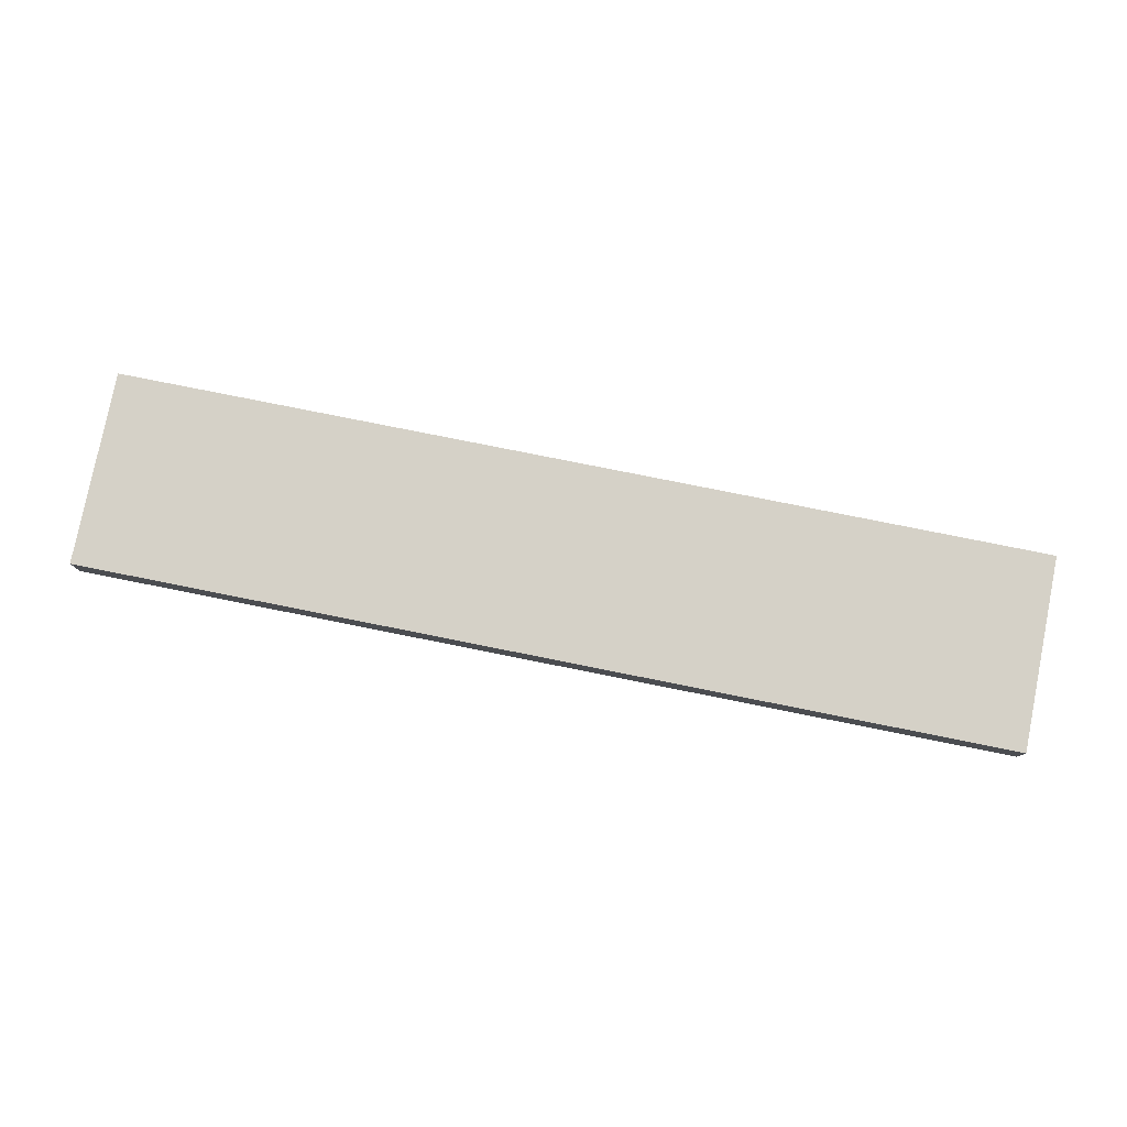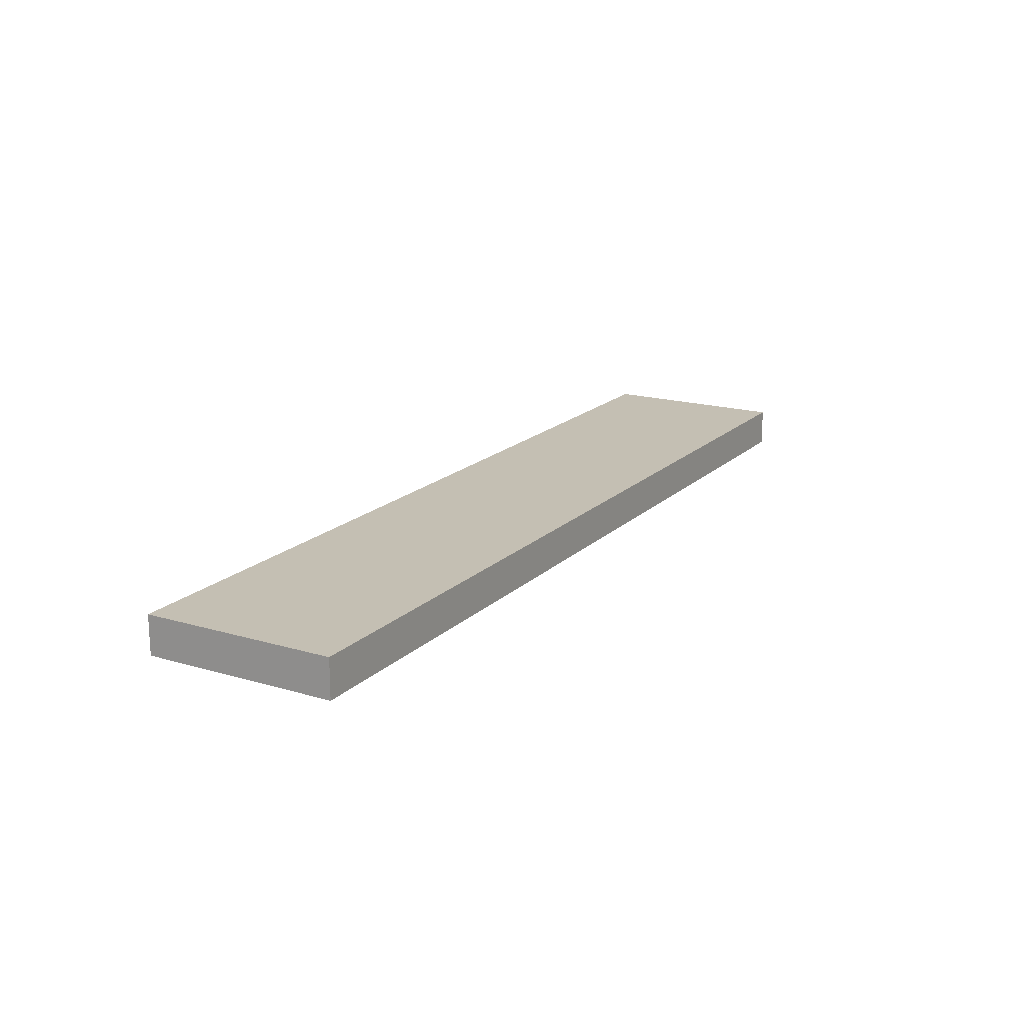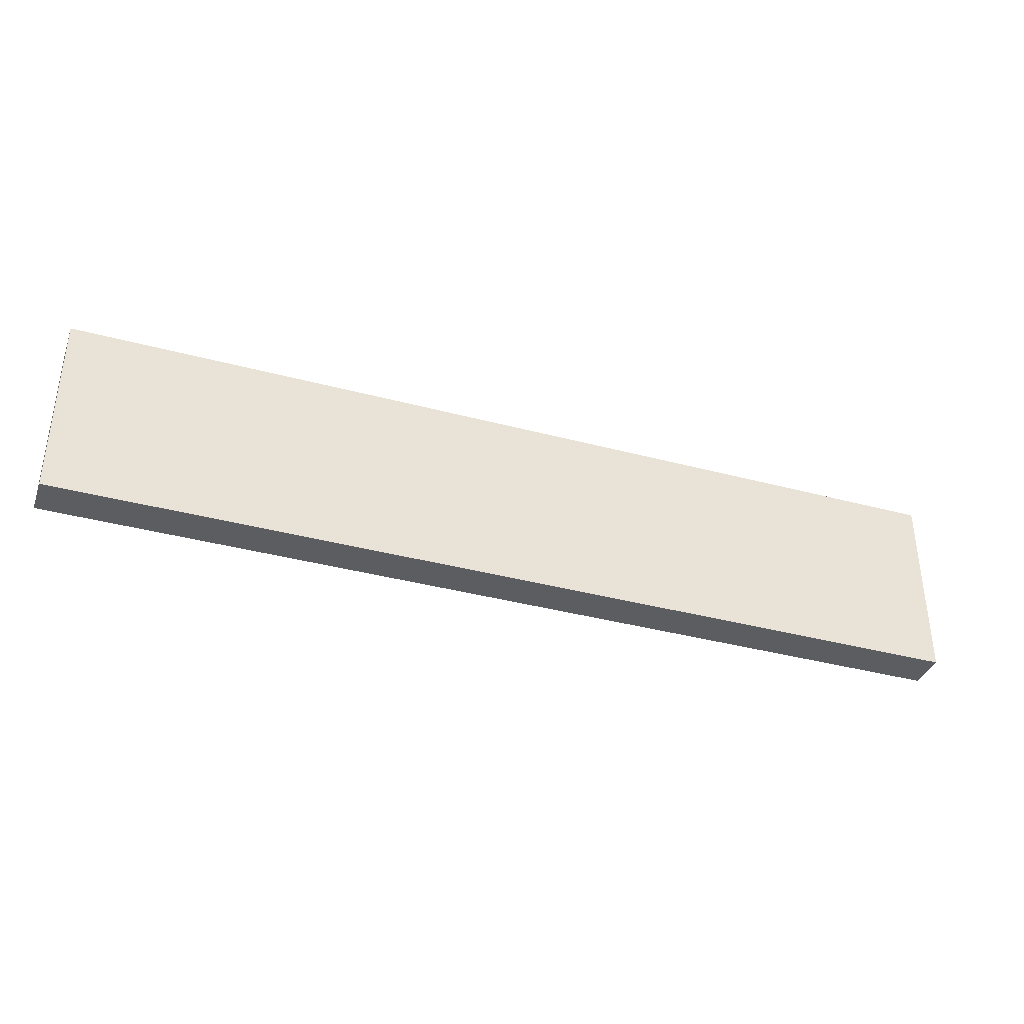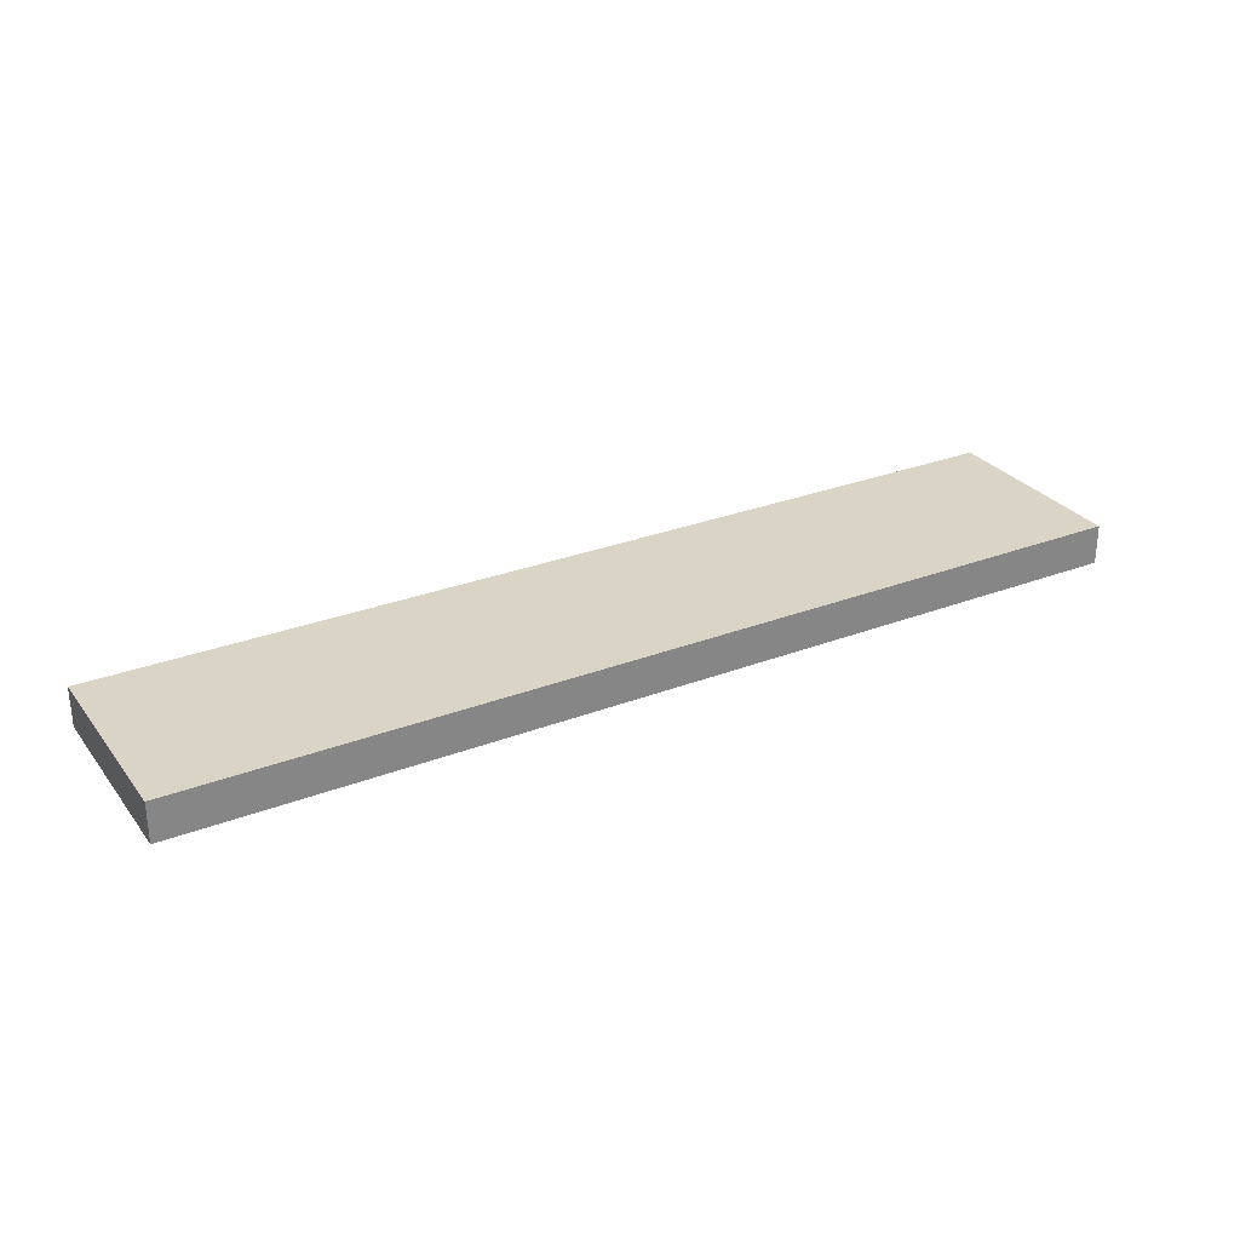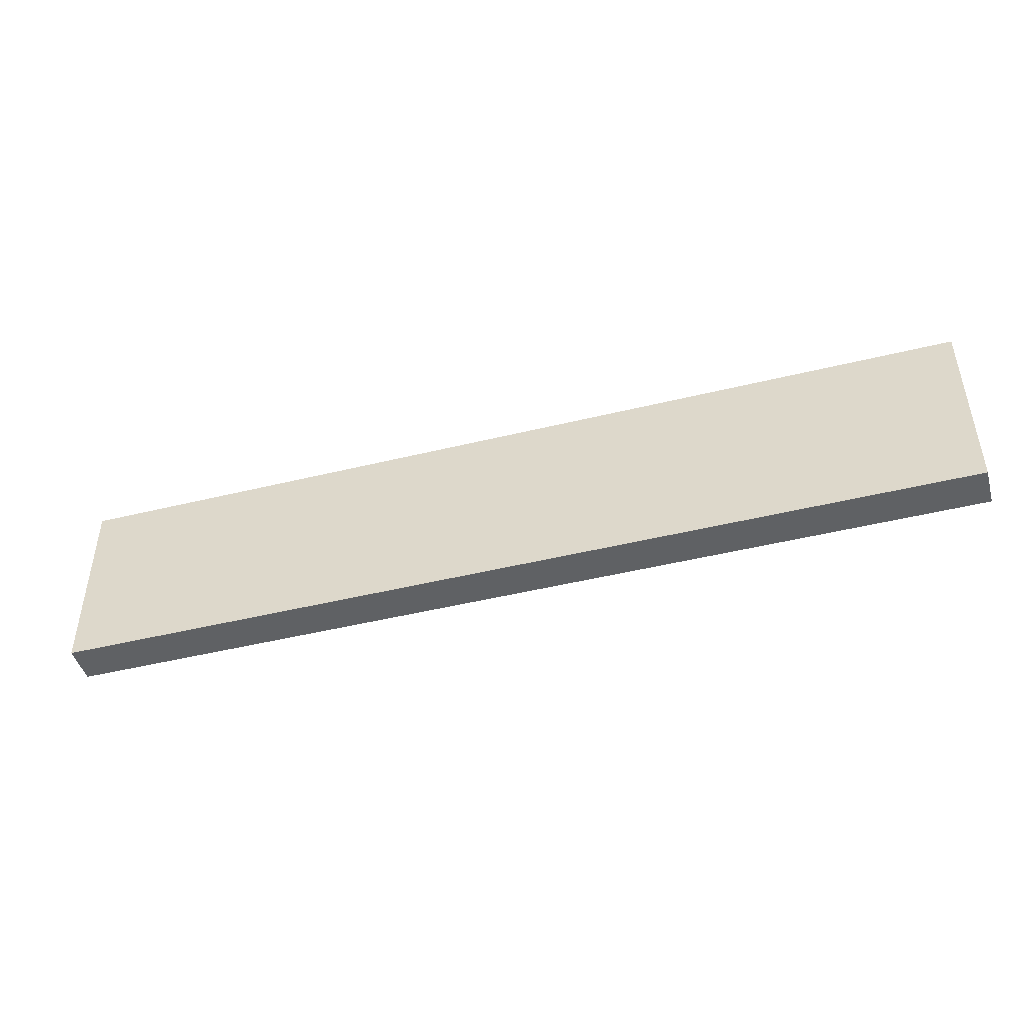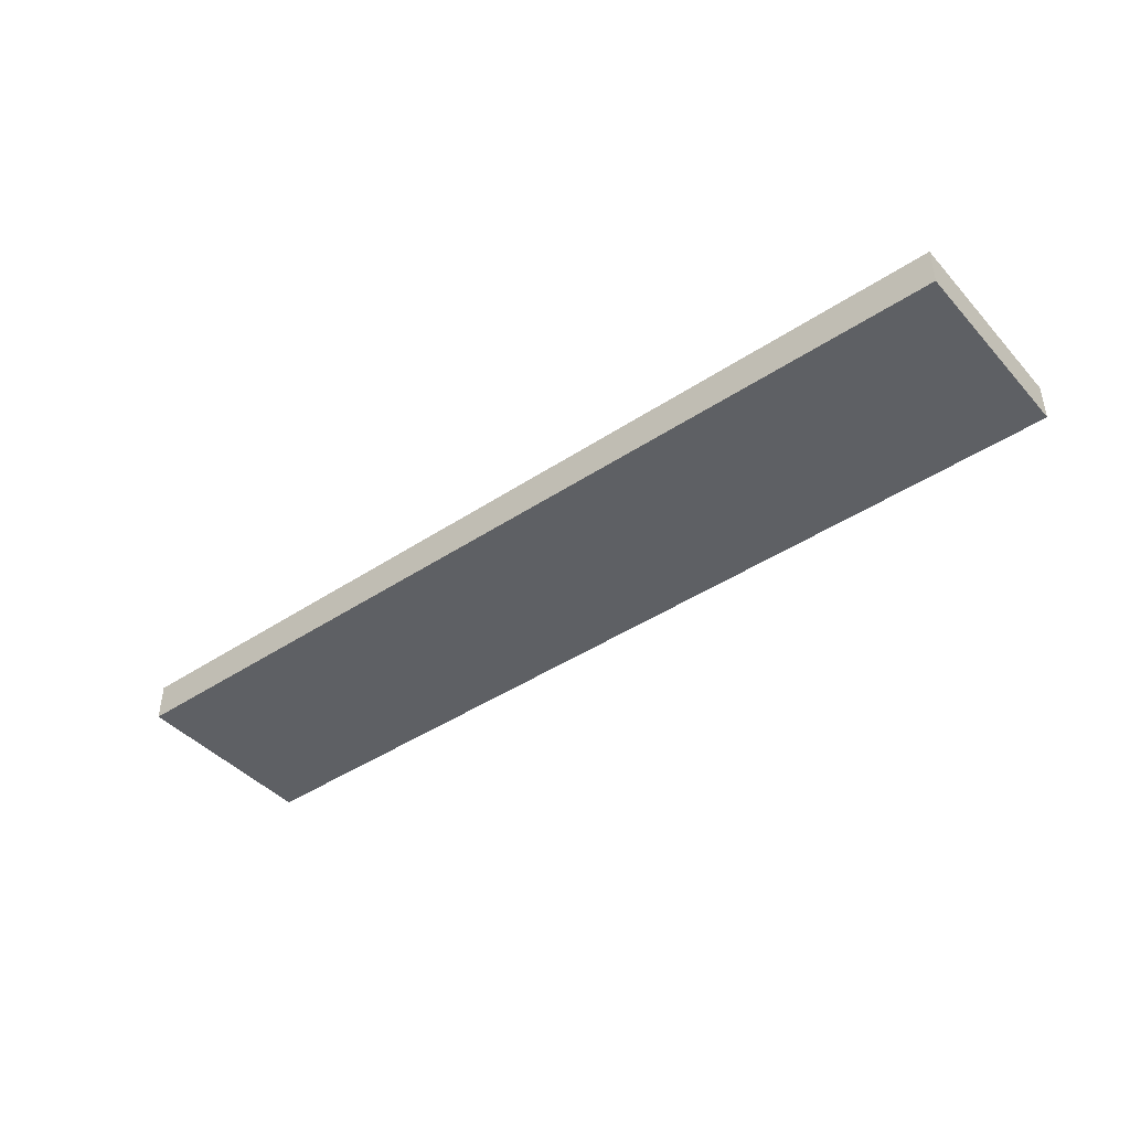
<metadata>
{"format":"obj","ext":"obj","renderer":"f3d","projection":"perspective","resolution":1024,"background":"white","views":[{"elev":79.3,"azim":-168.7,"up":"+Y"},{"elev":17.7,"azim":-59.9,"up":"+Y"},{"elev":-37.2,"azim":160.9,"up":"+Z"},{"elev":28.9,"azim":150.1,"up":"+Y"},{"elev":-45.9,"azim":15.8,"up":"+Z"},{"elev":-42.9,"azim":-141.7,"up":"+Y"}]}
</metadata>
<code>
o
v 6.9 6.6 -8.5
v 6.9 6.6 -9
v 6.9 6.7 -8.5
v 6.9 6.7 -9
v 9.3 6.6 -8.5
v 9.3 6.6 -9
v 9.3 6.7 -8.5
v 9.3 6.7 -9
v 6.9 6.6 -8.5
v 6.9 6.7 -8.5
v 7.1 6.6 -8.5
v 7.1 6.7 -8.5
v 9.1 6.6 -8.5
v 9.1 6.7 -8.5
v 9.3 6.6 -8.5
v 9.3 6.7 -8.5
v 6.9 6.6 -9
v 6.9 6.7 -9
v 7.1 6.6 -9
v 7.1 6.7 -9
v 9.1 6.6 -9
v 9.1 6.7 -9
v 9.3 6.6 -9
v 9.3 6.7 -9
v 6.9 6.6 -8.5
v 7.1 6.6 -8.5
v 9.1 6.6 -8.5
v 9.3 6.6 -8.5
v 6.9 6.6 -9
v 7.1 6.6 -9
v 9.1 6.6 -9
v 9.3 6.6 -9
v 6.9 6.7 -8.5
v 7.1 6.7 -8.5
v 9.1 6.7 -8.5
v 9.3 6.7 -8.5
v 6.9 6.7 -9
v 7.1 6.7 -9
v 9.1 6.7 -9
v 9.3 6.7 -9
f 3 2 1
f 4 2 3
f 5 6 7
f 7 6 8
f 11 10 9
f 12 10 11
f 13 12 11
f 14 12 13
f 15 14 13
f 16 14 15
f 17 18 19
f 19 18 20
f 19 20 21
f 21 20 22
f 21 22 23
f 23 22 24
f 29 26 25
f 30 27 26
f 30 26 29
f 31 28 27
f 31 27 30
f 32 28 31
f 33 34 37
f 34 35 38
f 37 34 38
f 35 36 39
f 38 35 39
f 39 36 40

</code>
